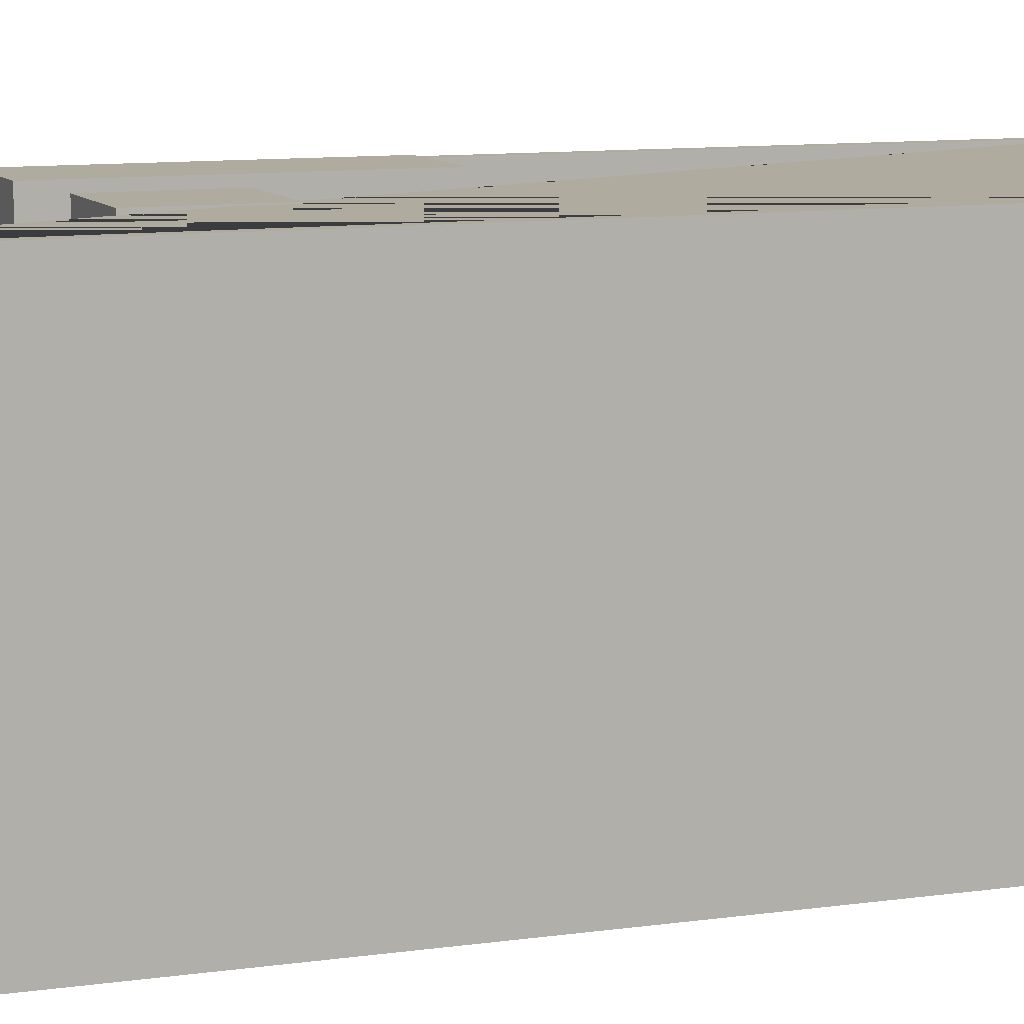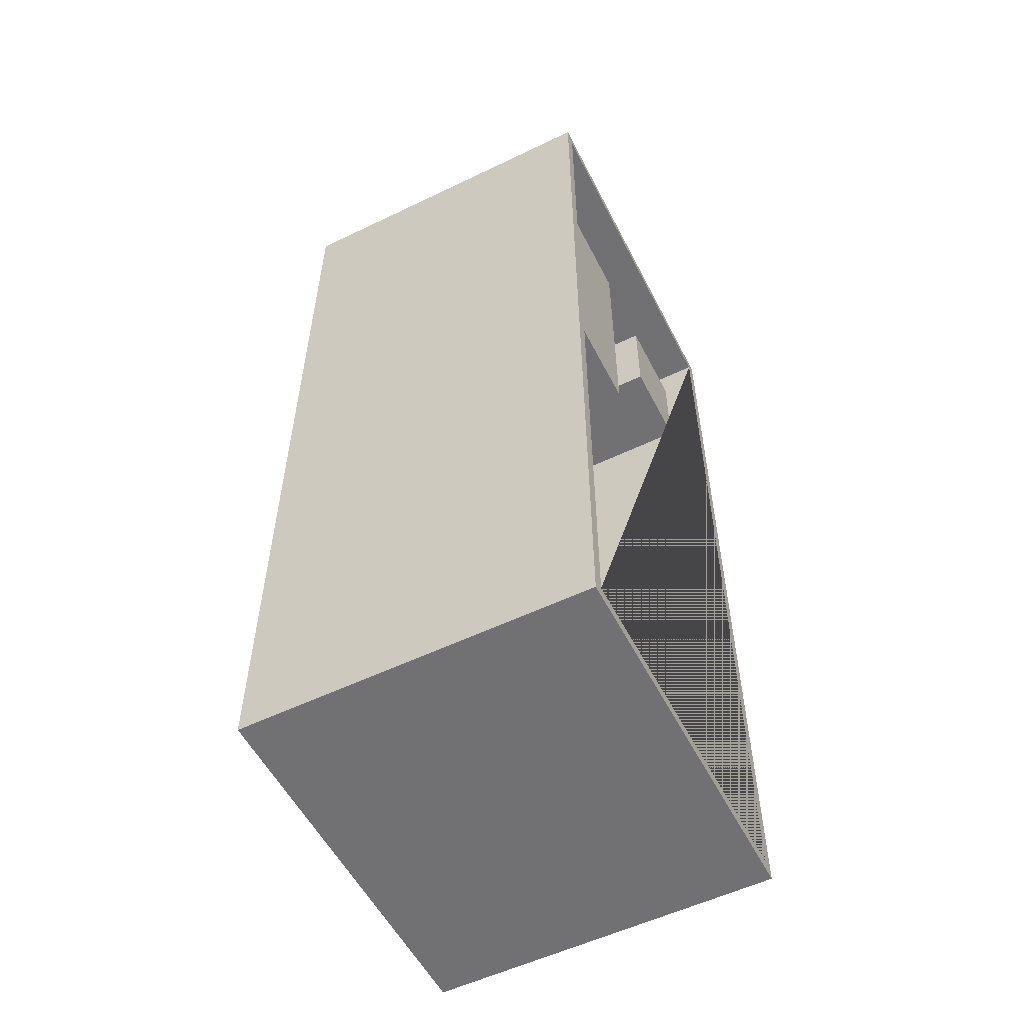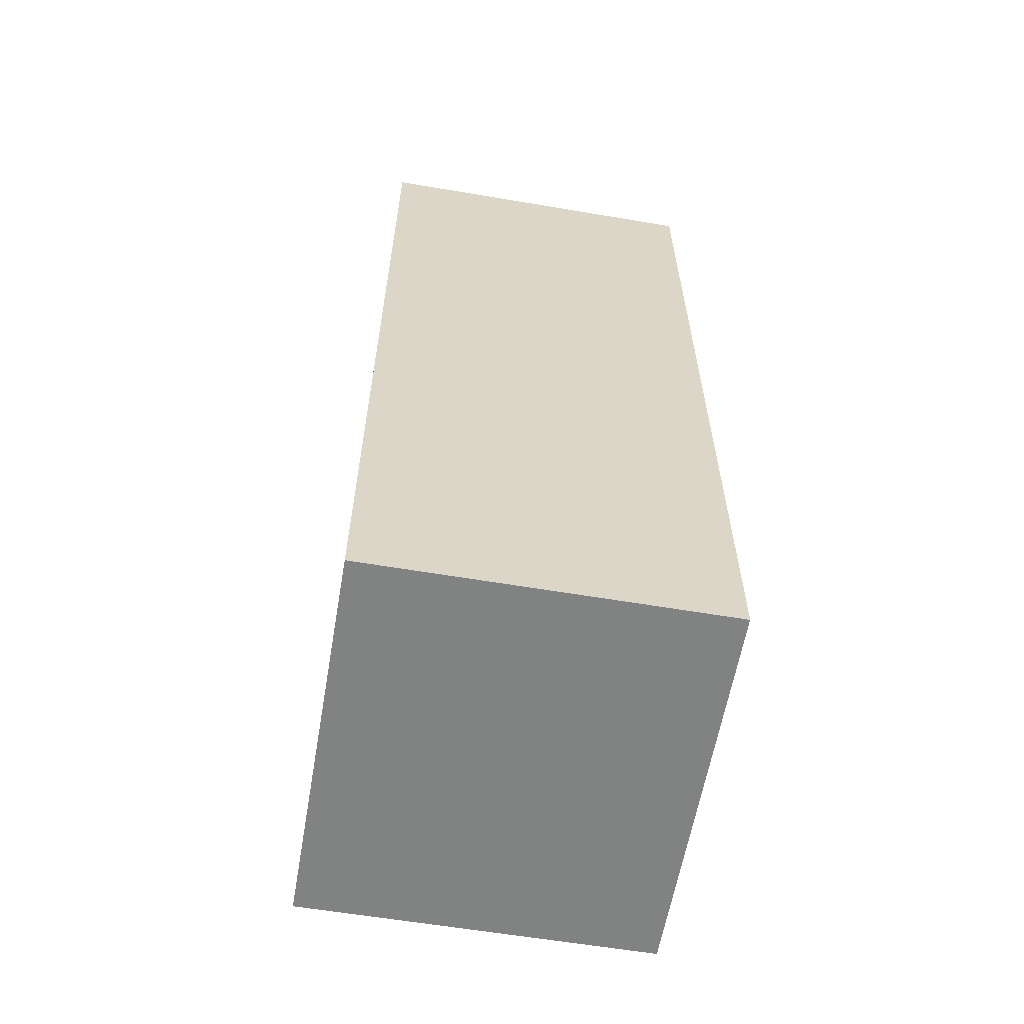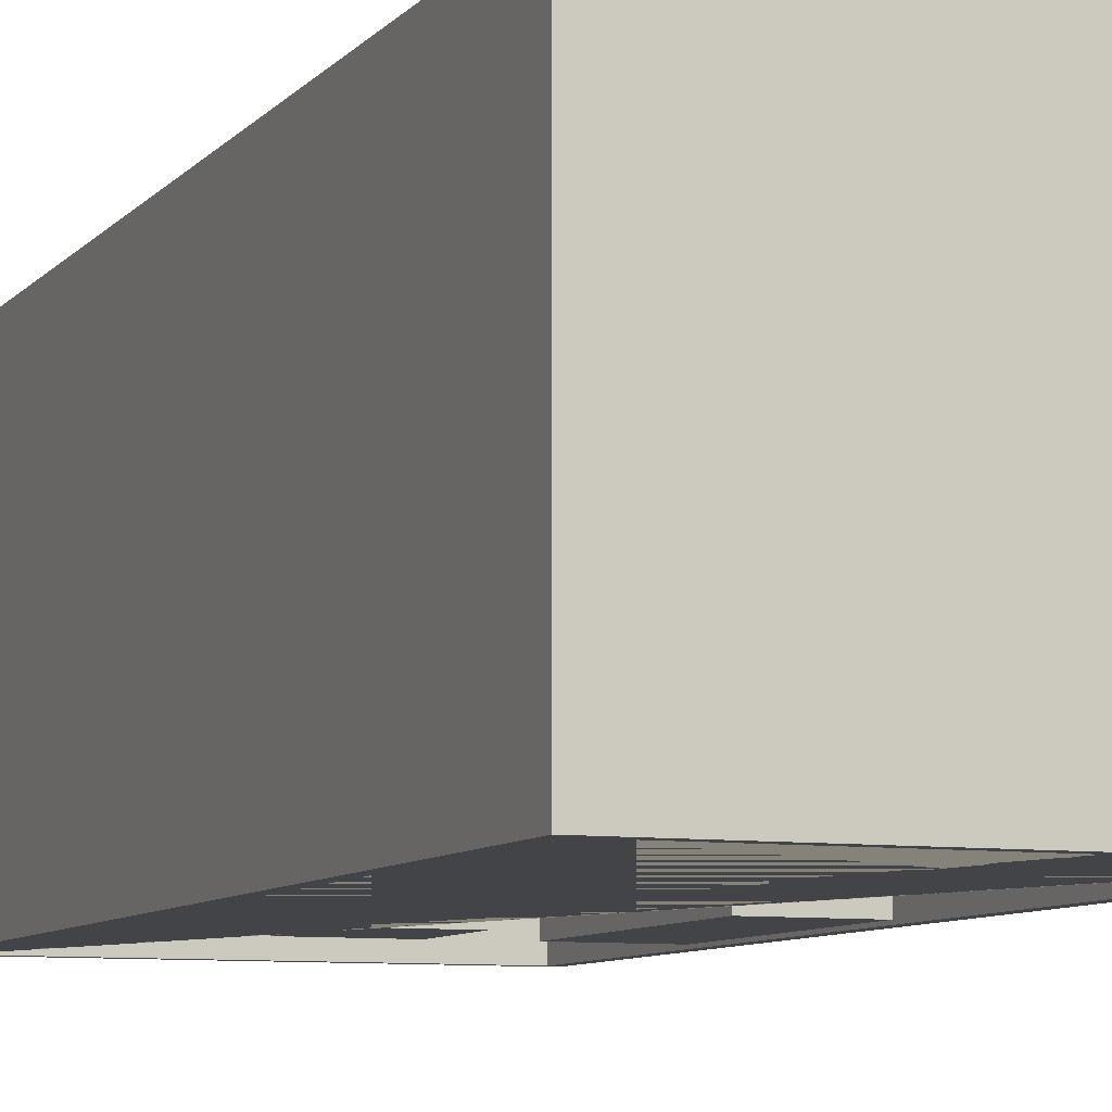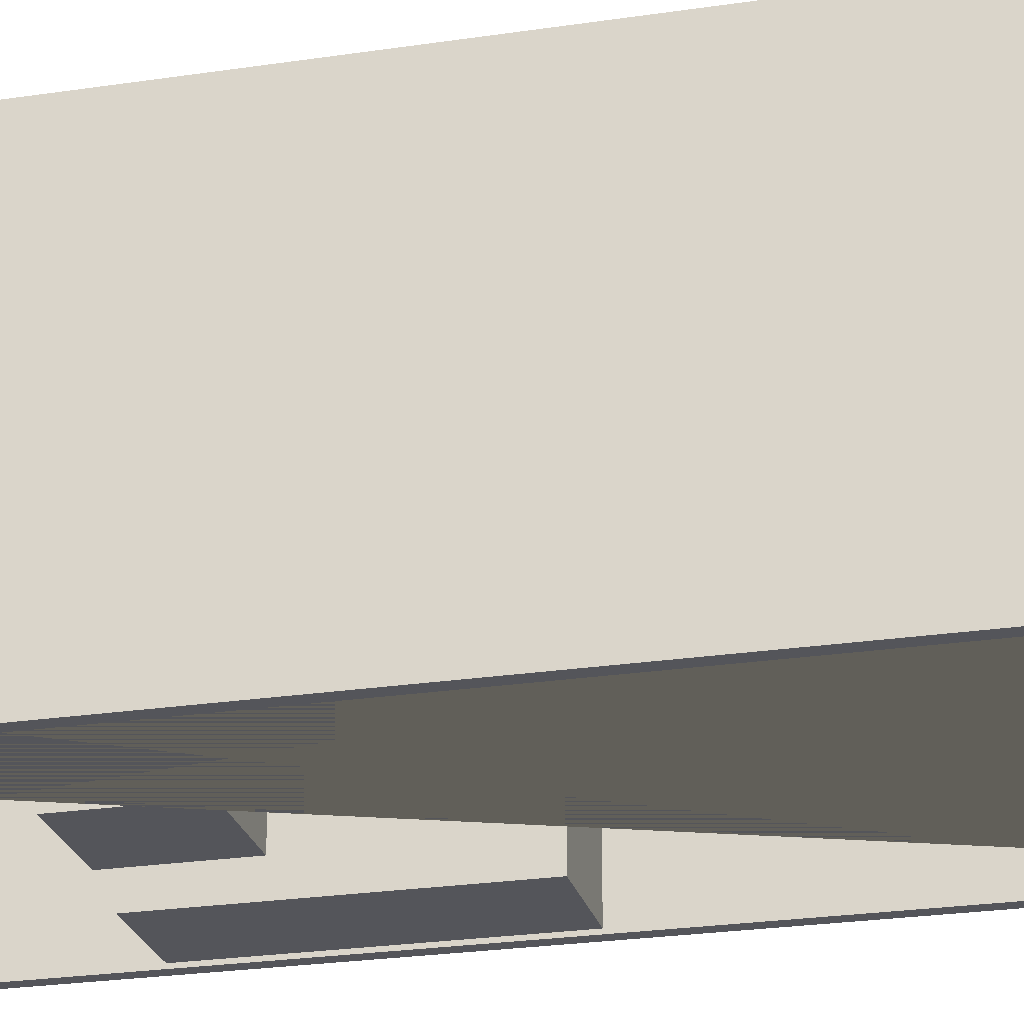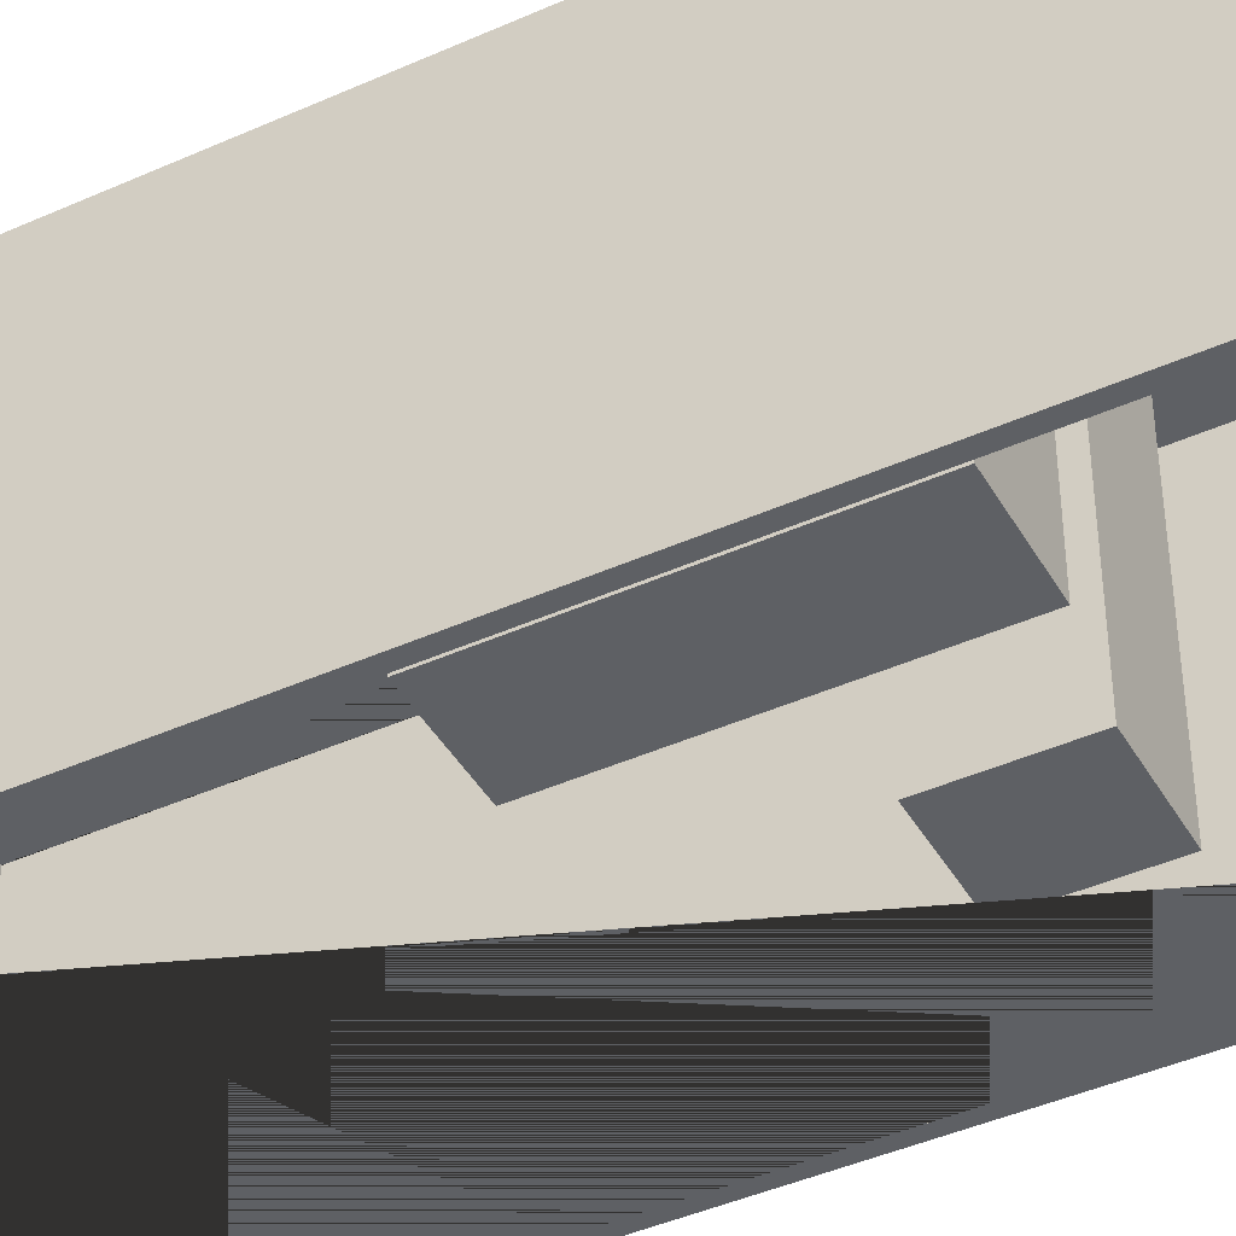
<metadata>
{"format":"obj","ext":"obj","renderer":"f3d","projection":"perspective","resolution":1024,"background":"white","views":[{"elev":9.7,"azim":-111.0,"up":"+Z"},{"elev":-55.3,"azim":116.9,"up":"+Y"},{"elev":-60.6,"azim":-99.8,"up":"+Y"},{"elev":-8.2,"azim":-22.0,"up":"+Z"},{"elev":-25.0,"azim":-76.2,"up":"+Z"},{"elev":-43.0,"azim":118.0,"up":"+Z"}]}
</metadata>
<code>
o Cube.001_Cube.000
v 0.2172 -0.8535 3.018
v 0.2172 -0.8535 0.01836
v 0.2172 -3.019 0.01835
v 0.2172 -3.019 3.018
v 0.9672 -0.8535 0.01836
v 0.9672 -3.019 0.01835
v 0.9672 -0.8535 3.018
v 0.9672 -3.019 3.018
f 1 2 3 4
f 2 5 6 3
f 5 7 8 6
f 7 1 4 8
f 4 3 6 8
f 7 5 2 1
o Cube.001_Cube.002
v -1.136 -0.9561 3.01
v -1.136 -0.9561 0.009875
v -1.136 -1.776 0.009874
v -1.136 -1.776 3.01
v -0.3963 -0.9561 0.009875
v -0.3963 -1.776 0.009874
v -0.3963 -0.9561 3.01
v -0.3963 -1.776 3.01
f 9 10 11 12
f 10 13 14 11
f 13 15 16 14
f 15 9 12 16
f 12 11 14 16
f 15 13 10 9
o Cube.001
v 1 -6.9 -1e-06
v 1.1 -7 -1e-06
v -2.2 -7 -1e-06
v -2.2 1.1 0
v -2.1 1 0
v -2.1 -6.9 -1e-06
v 1 1 0
v 1.1 1.1 0
v 1.1 1.1 3
v -2.2 1.1 3
v 1.1 -7 3
v -2.2 -7 3
v 1 1 3
v 1 -6.9 3
v -2.1 1 3
v -2.1 -6.9 3
f 17 18 19 20 21 22
f 23 21 20 24 18 17
f 25 24 20 26
f 24 25 27 18
f 18 27 28 19
f 19 28 26 20
f 29 30 27 25 26 31
f 30 32 31 26 28 27
f 23 17 30 29
f 29 31 21 23
f 17 22 32 30
f 22 21 31 32

</code>
